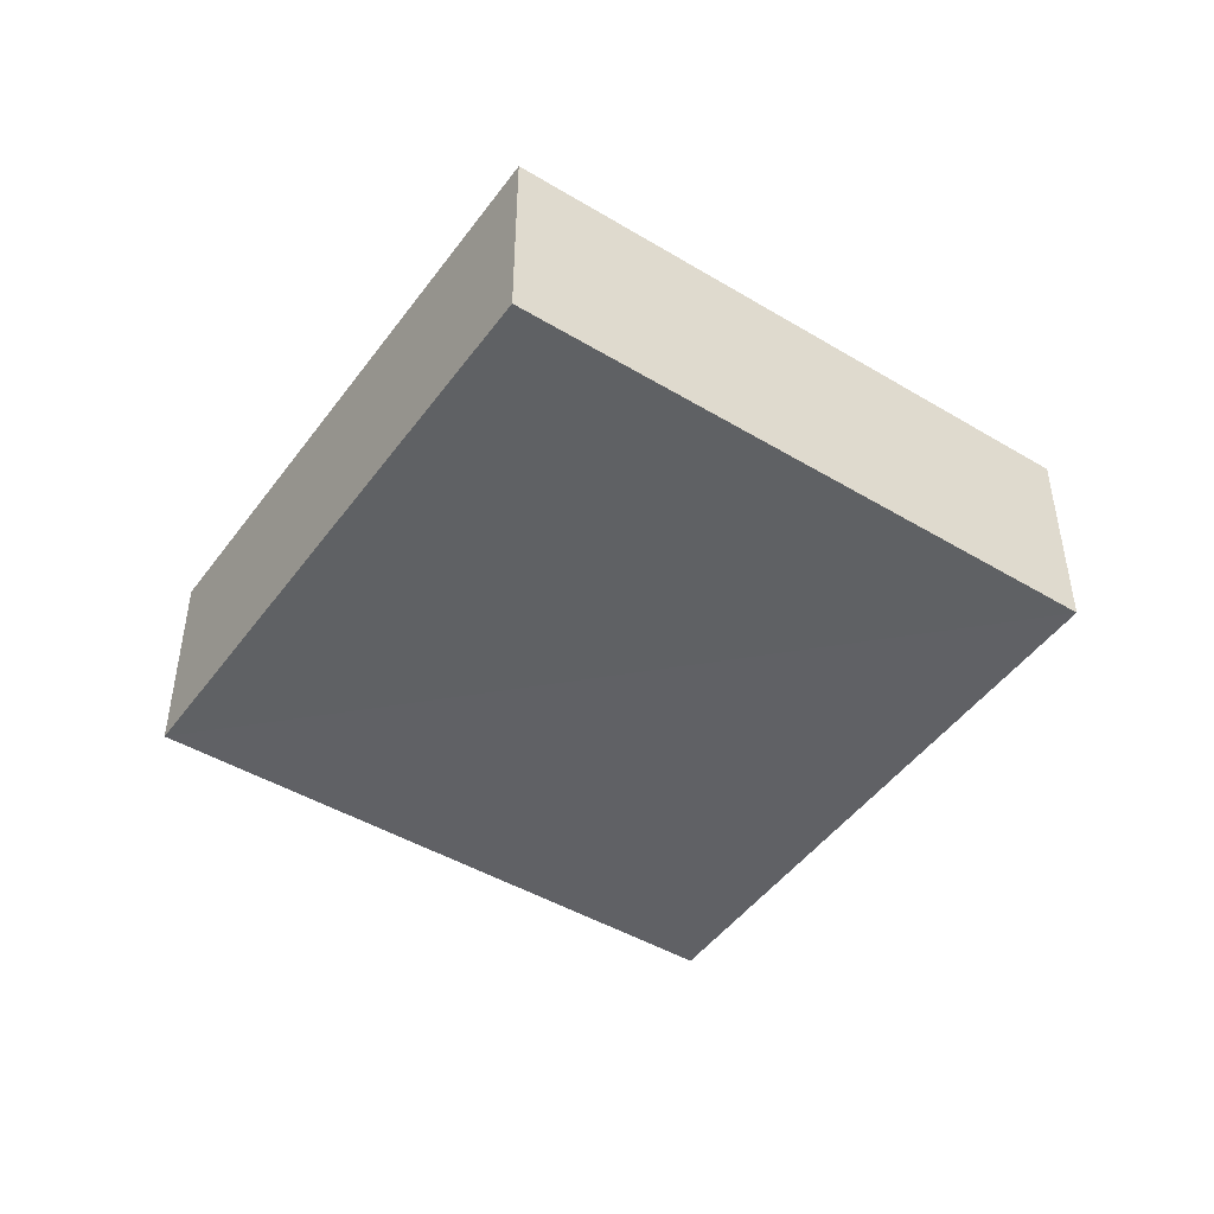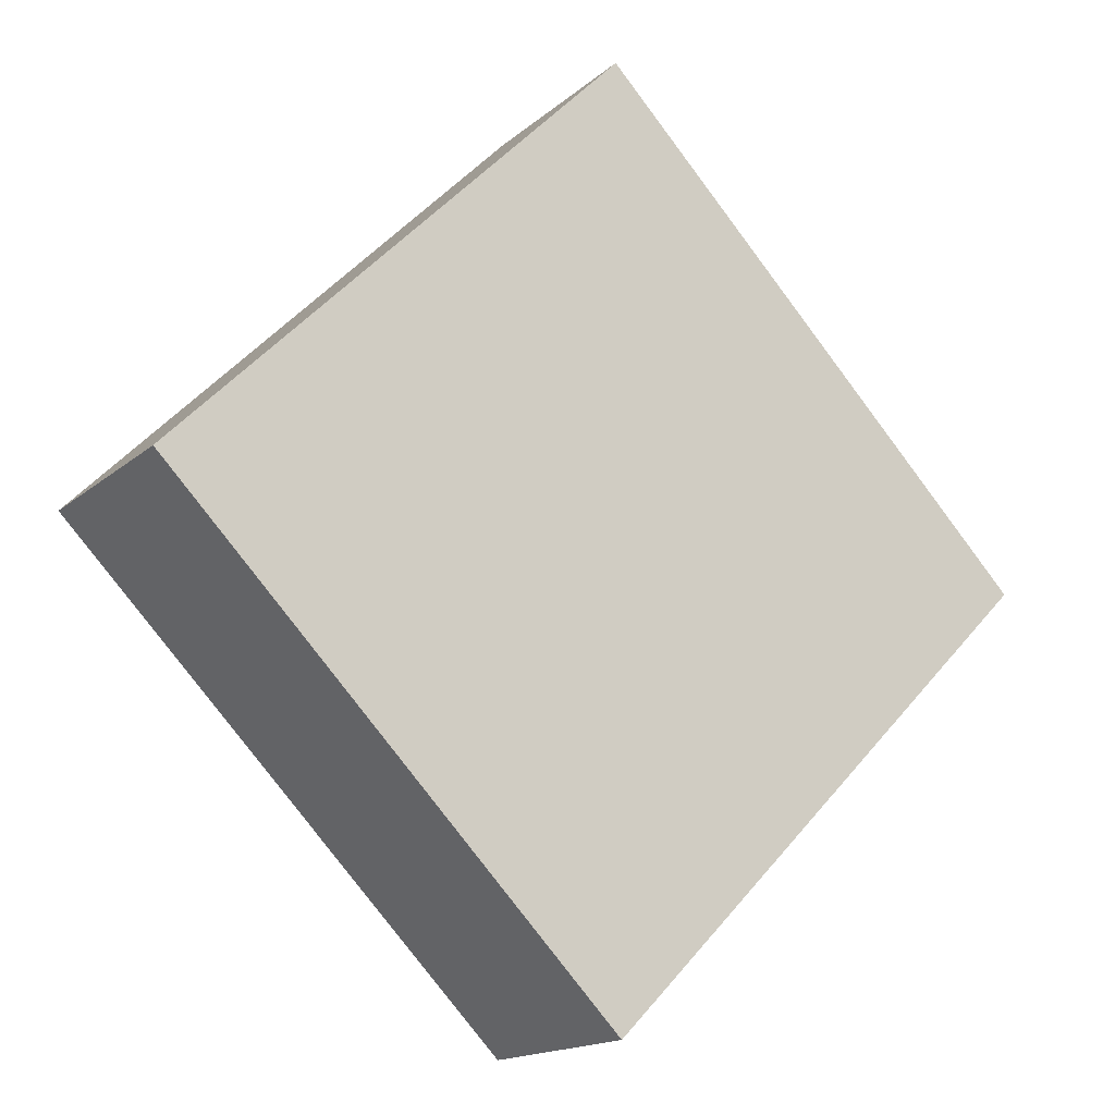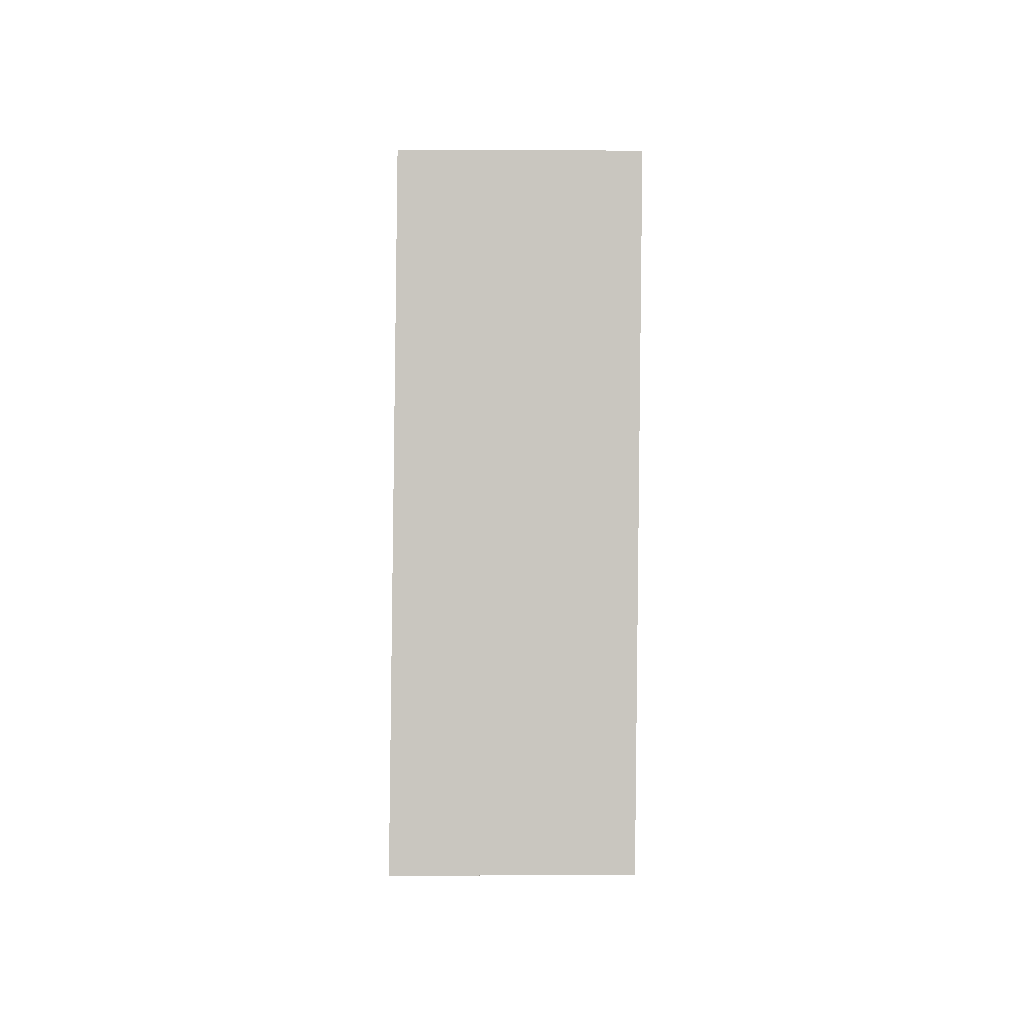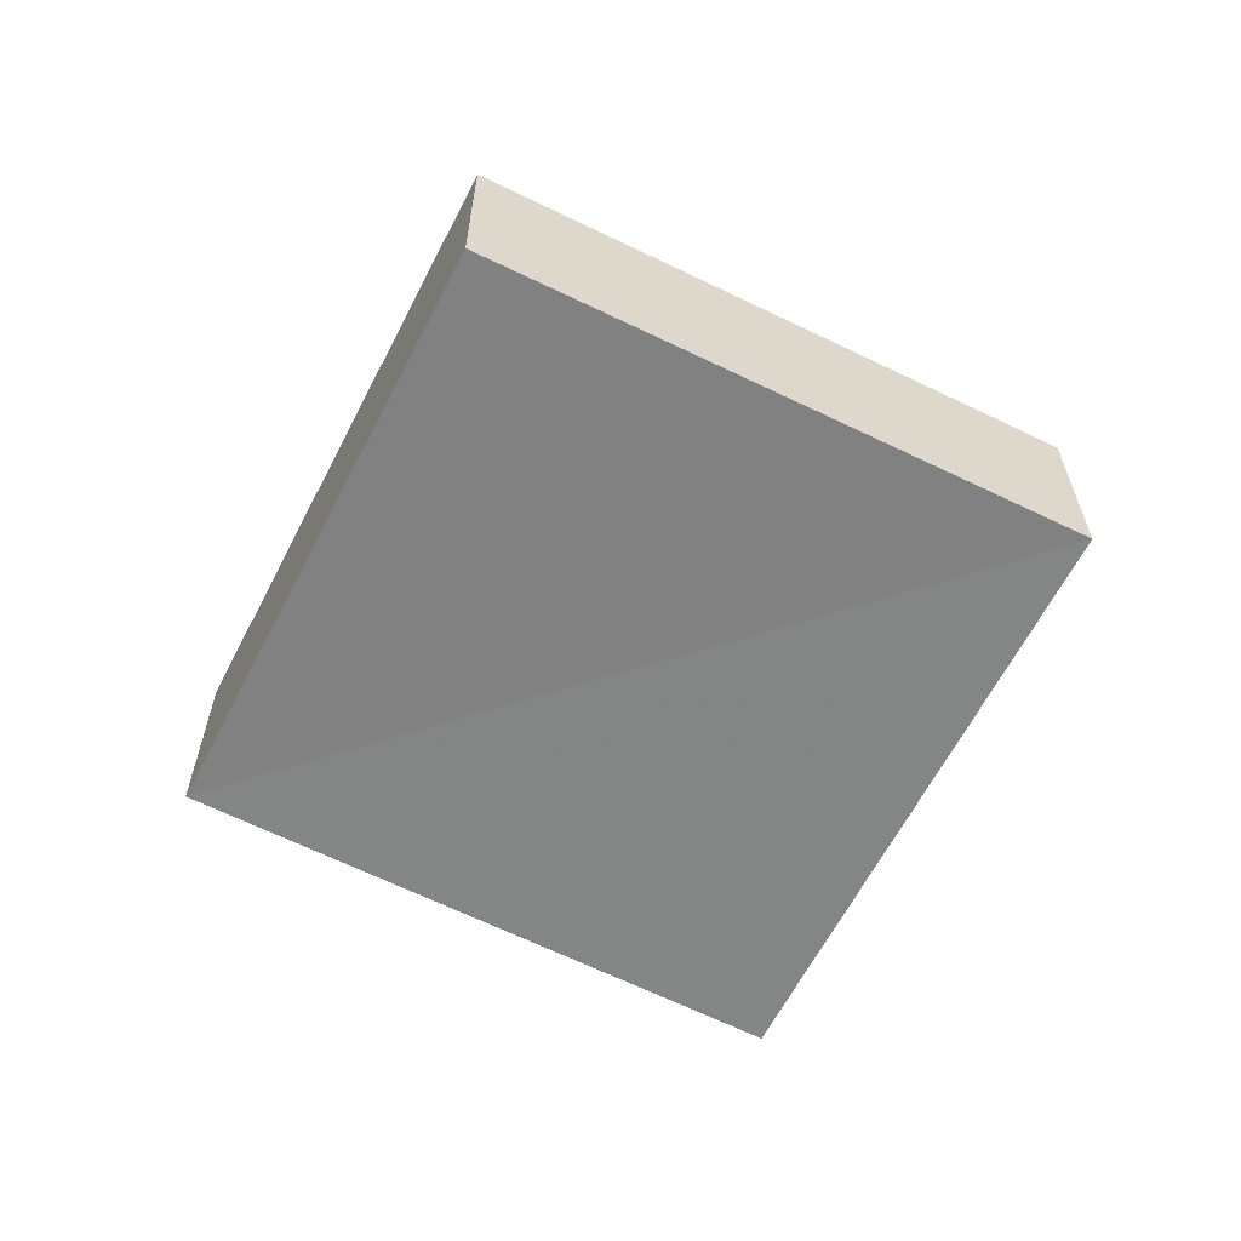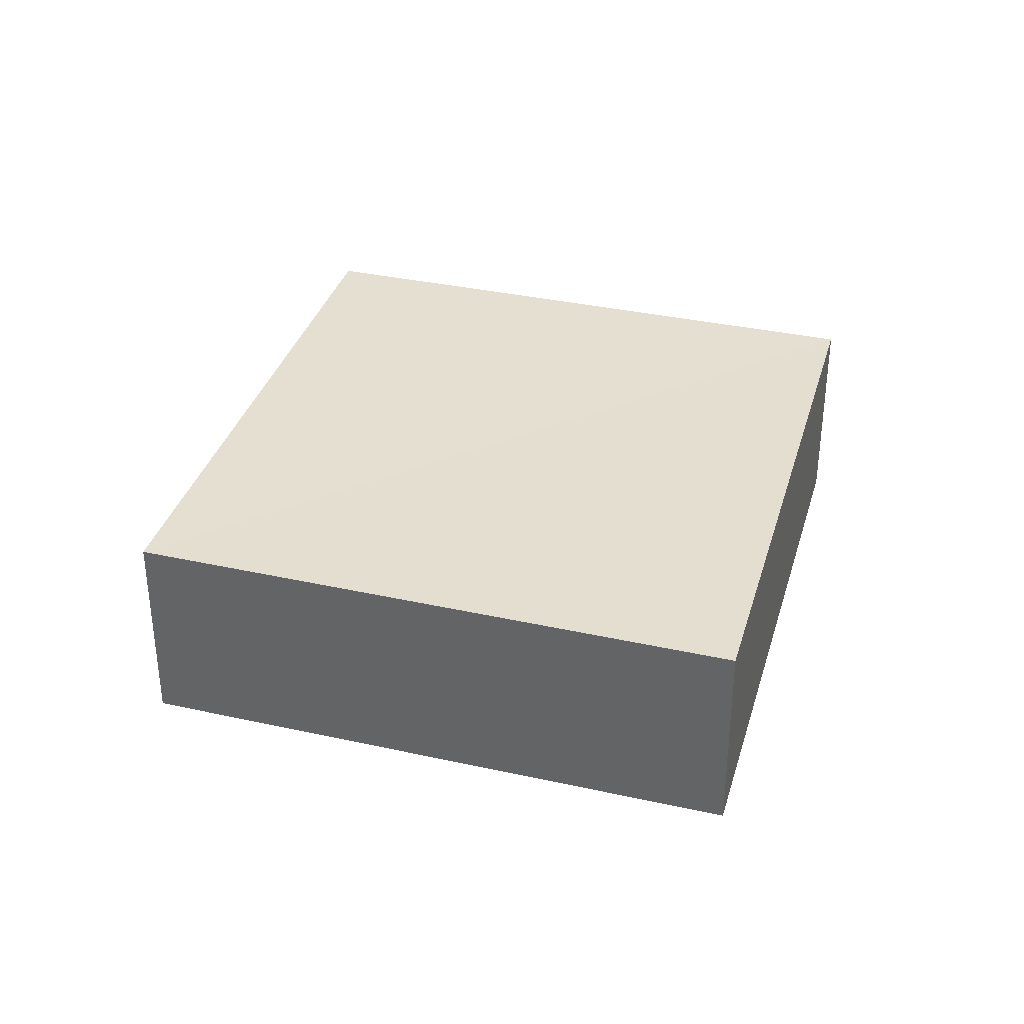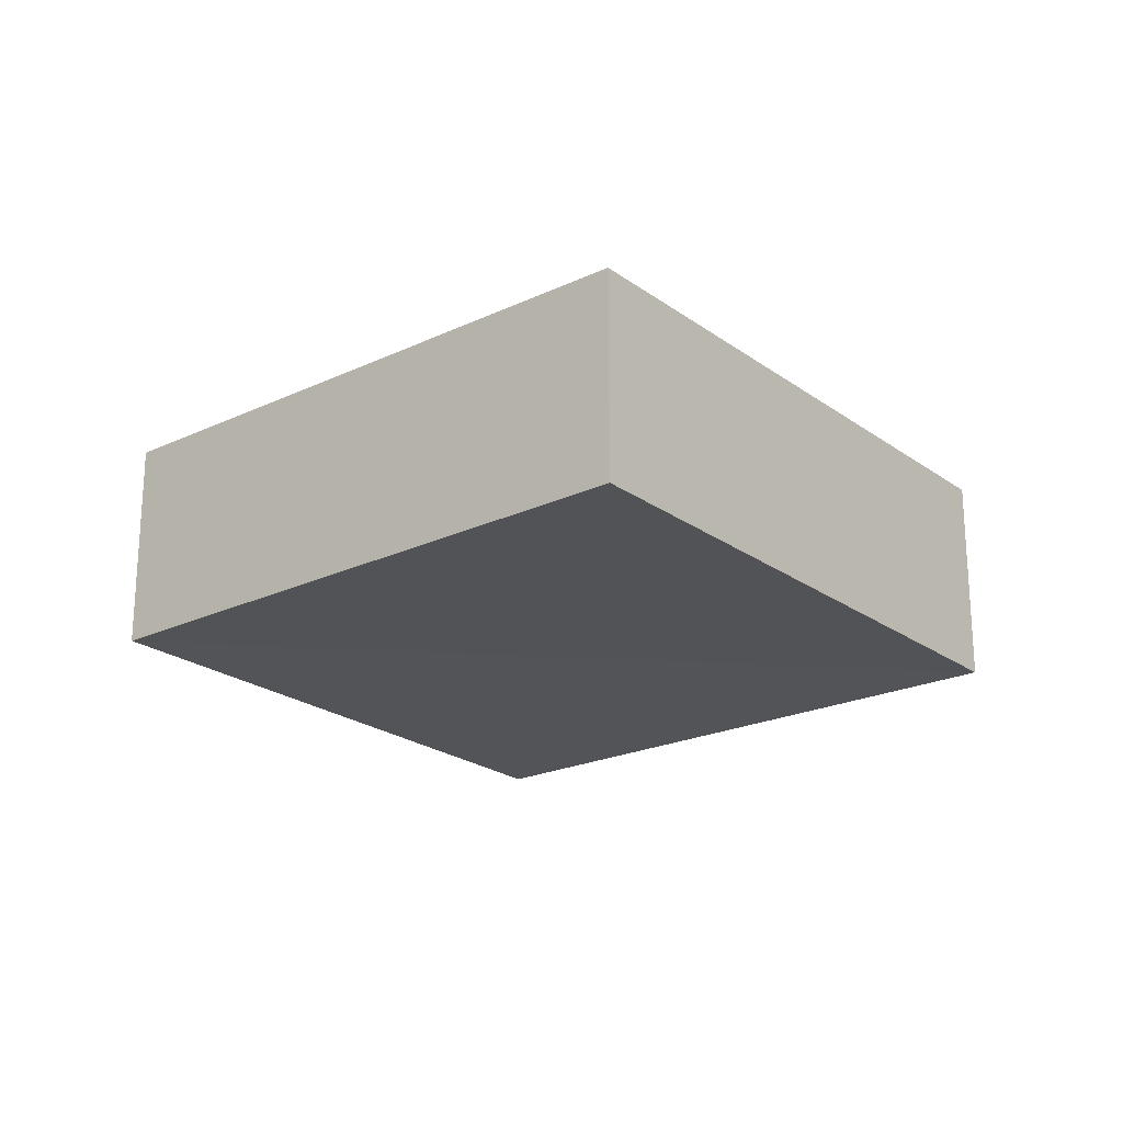
<metadata>
{"format":"obj","ext":"obj","renderer":"f3d","projection":"perspective","resolution":1024,"background":"white","views":[{"elev":-46.6,"azim":-78.9,"up":"+Z"},{"elev":-15.6,"azim":-31.3,"up":"+Y"},{"elev":-45.8,"azim":89.1,"up":"+Y"},{"elev":-61.1,"azim":108.0,"up":"+Z"},{"elev":36.1,"azim":61.1,"up":"+Z"},{"elev":-22.4,"azim":83.6,"up":"+Z"}]}
</metadata>
<code>
o 7862
v 2253 1888 13.3
v 2253 1888 13.3
v 2253 1888 13.3
v 2253 1888 13.3
v 2253 1888 13.3
v 2253 1888 13.3
v 2253 1888 13.3
v 2253 1888 13.3
v 2253 1888 13.3
v 2253 1888 13.3
v 2253 1888 13.3
v 2253 1888 13.3
v 2253 1888 13.3
v 2253 1888 13.3
v 2253 1888 13.3
v 2253 1888 13.3
v 2253 1888 13.3
v 2253 1888 13.3
v 2253 1888 13.3
v 2253 1888 13.3
v 2253 1888 13.3
v 2253 1888 13.3
v 2253 1888 13.3
v 2253 1888 13.3
f 1 2 3
f 4 2 5
f 6 7 5
f 4 8 9
f 6 10 9
f 11 10 12
f 13 14 15
f 16 17 15
f 18 17 19
f 16 20 21
f 13 22 21
f 23 22 24

</code>
